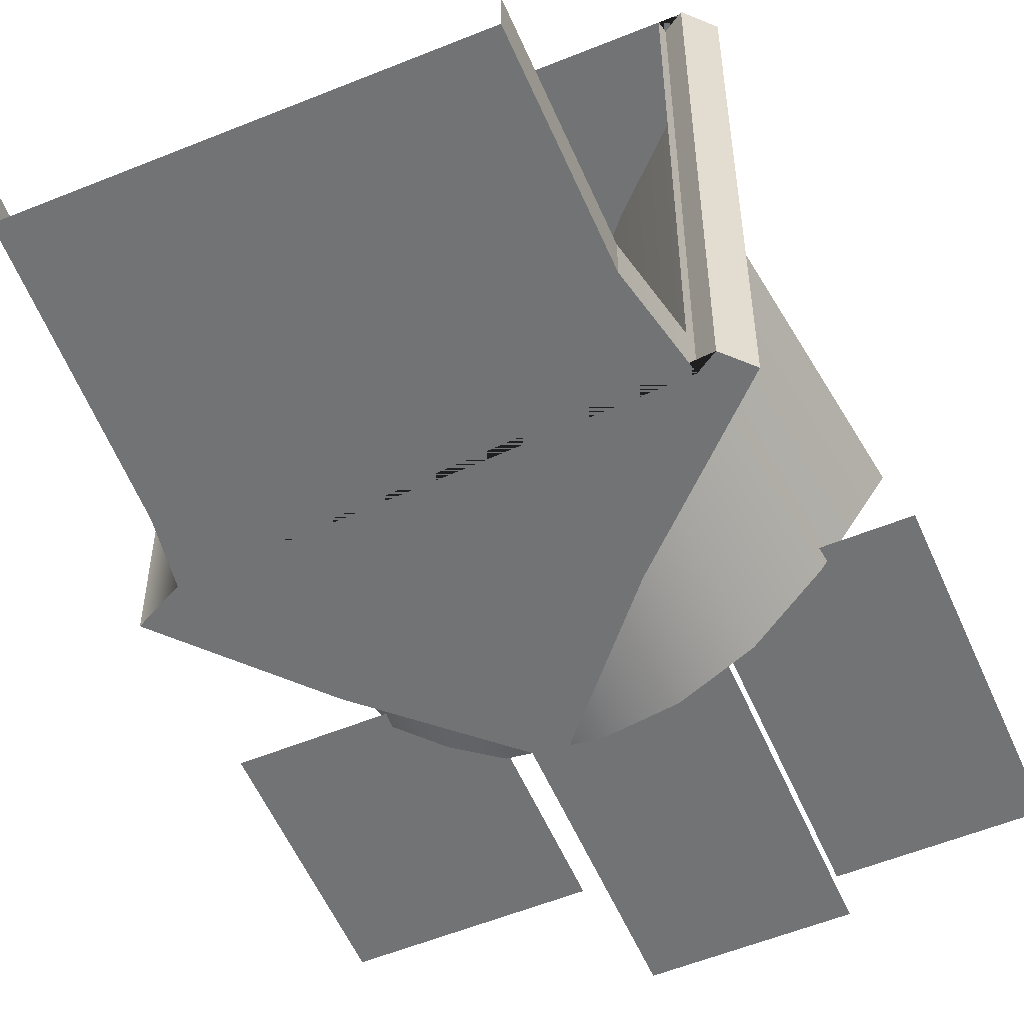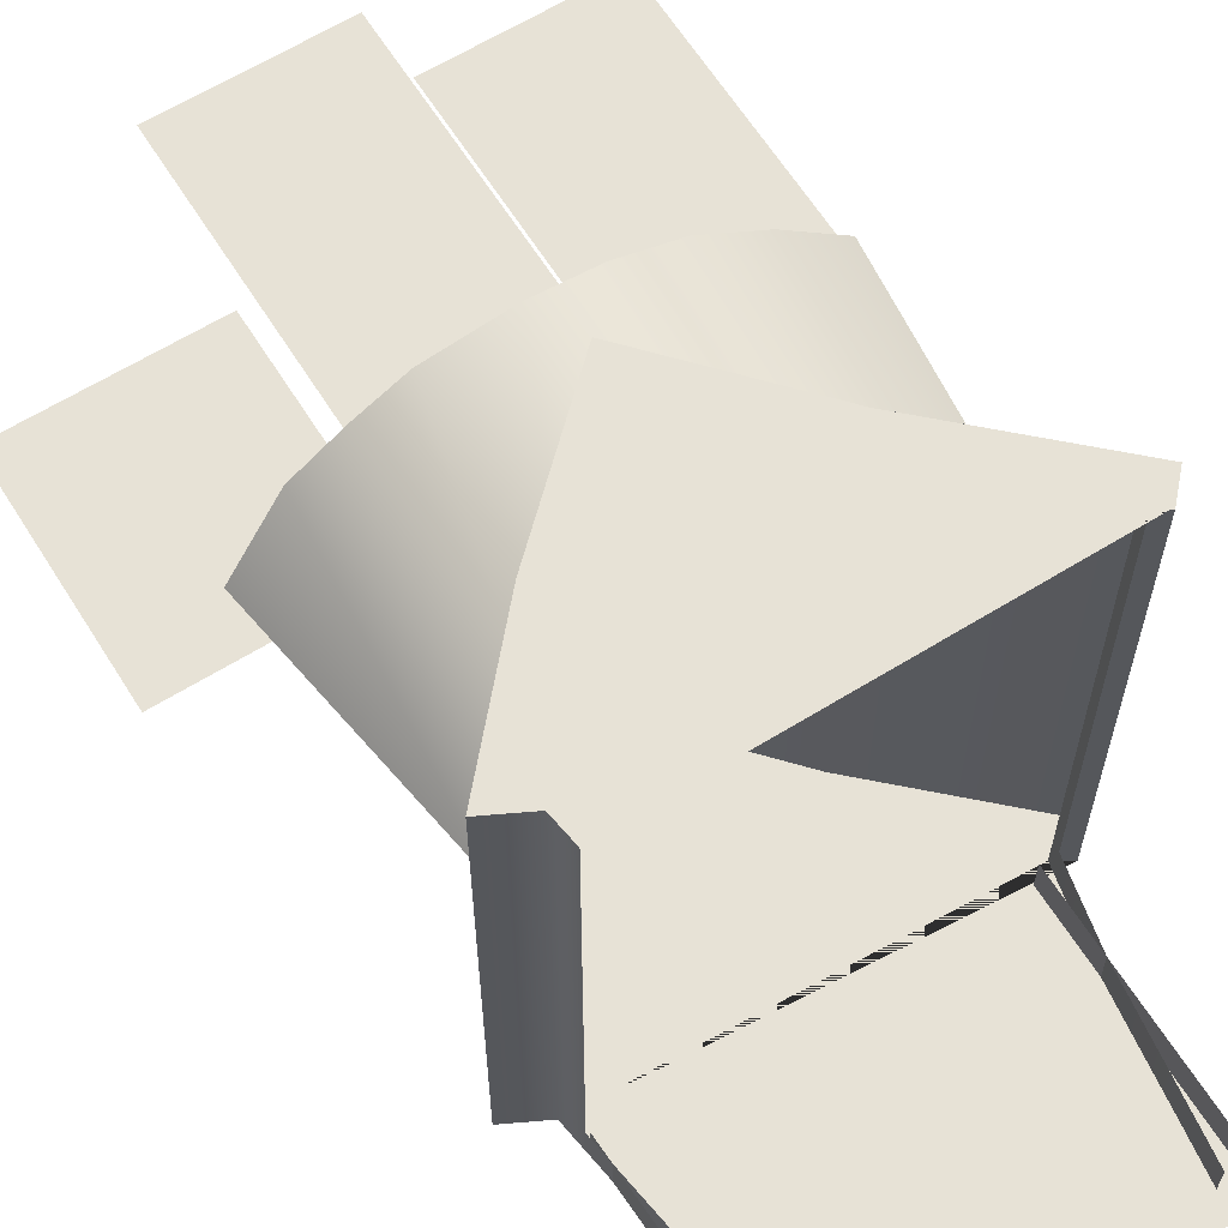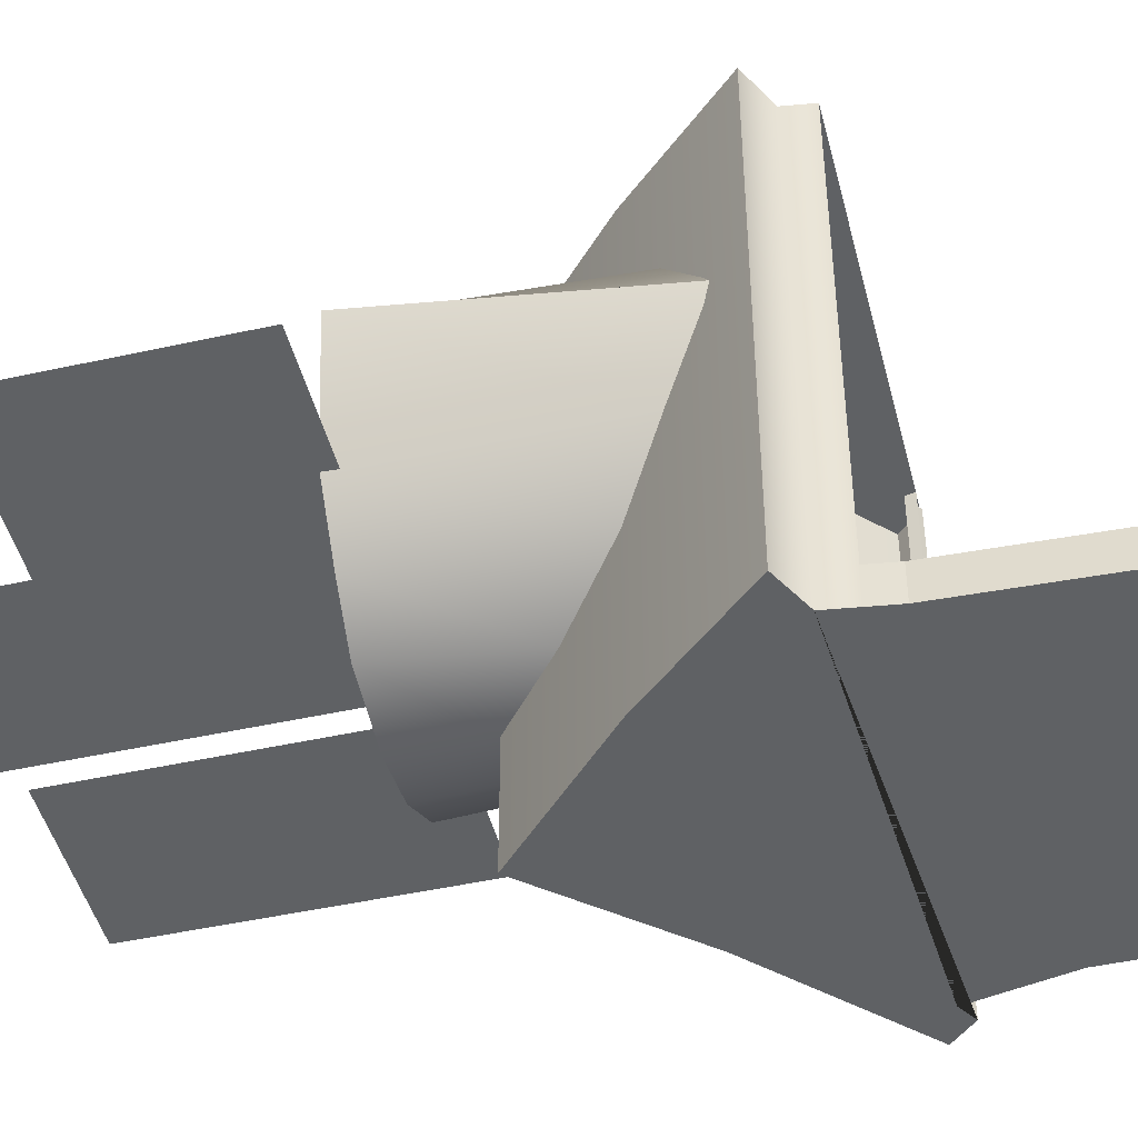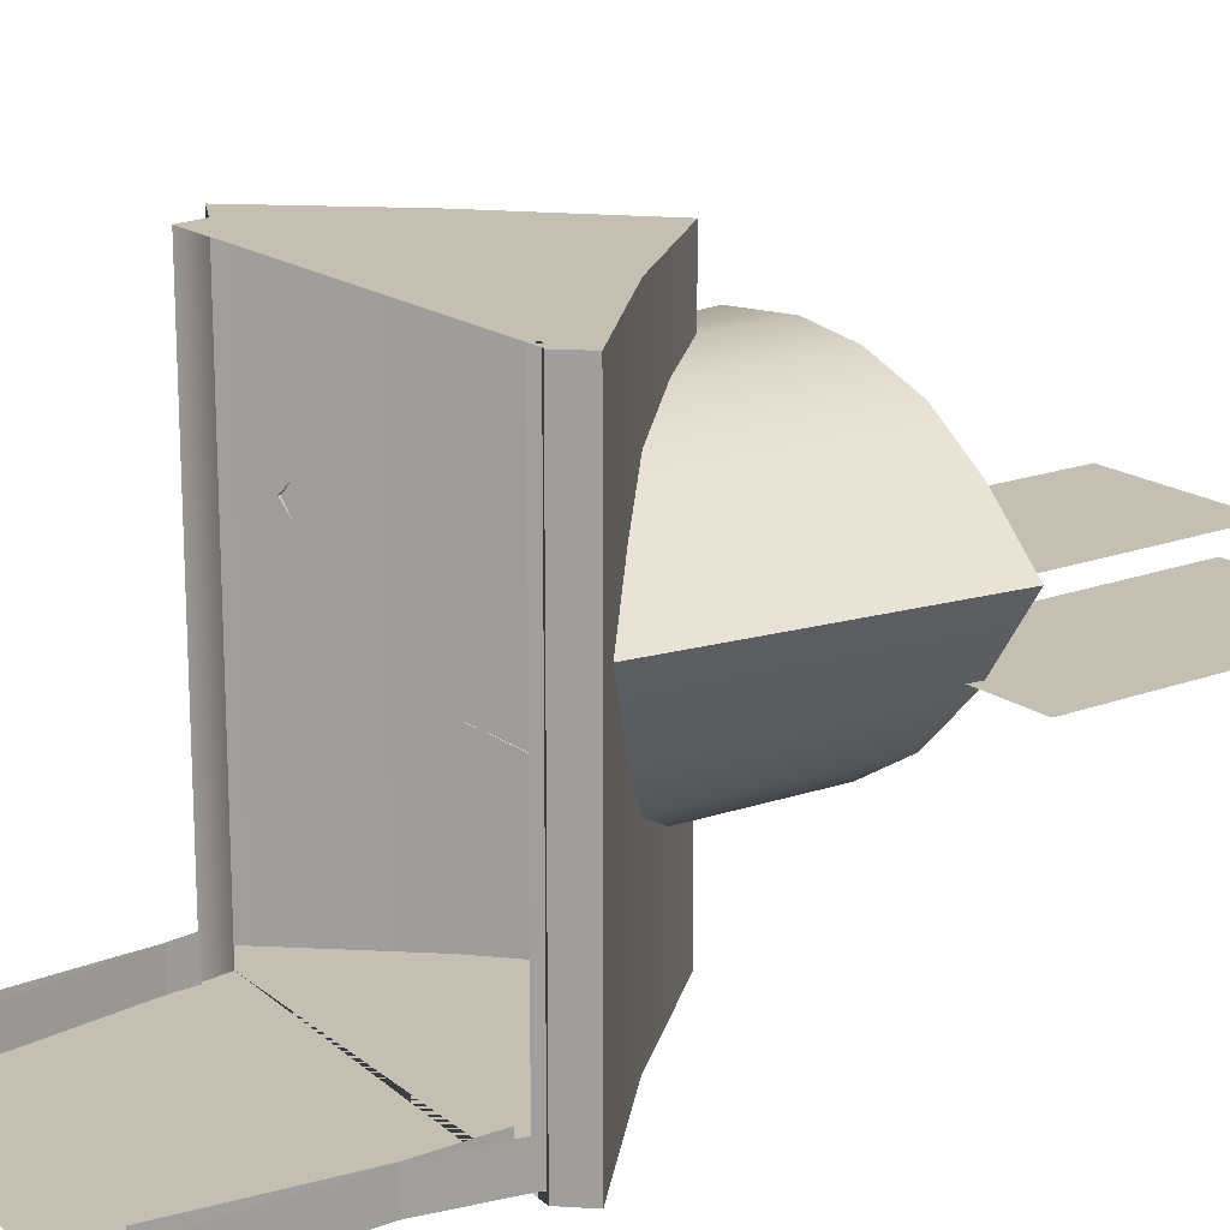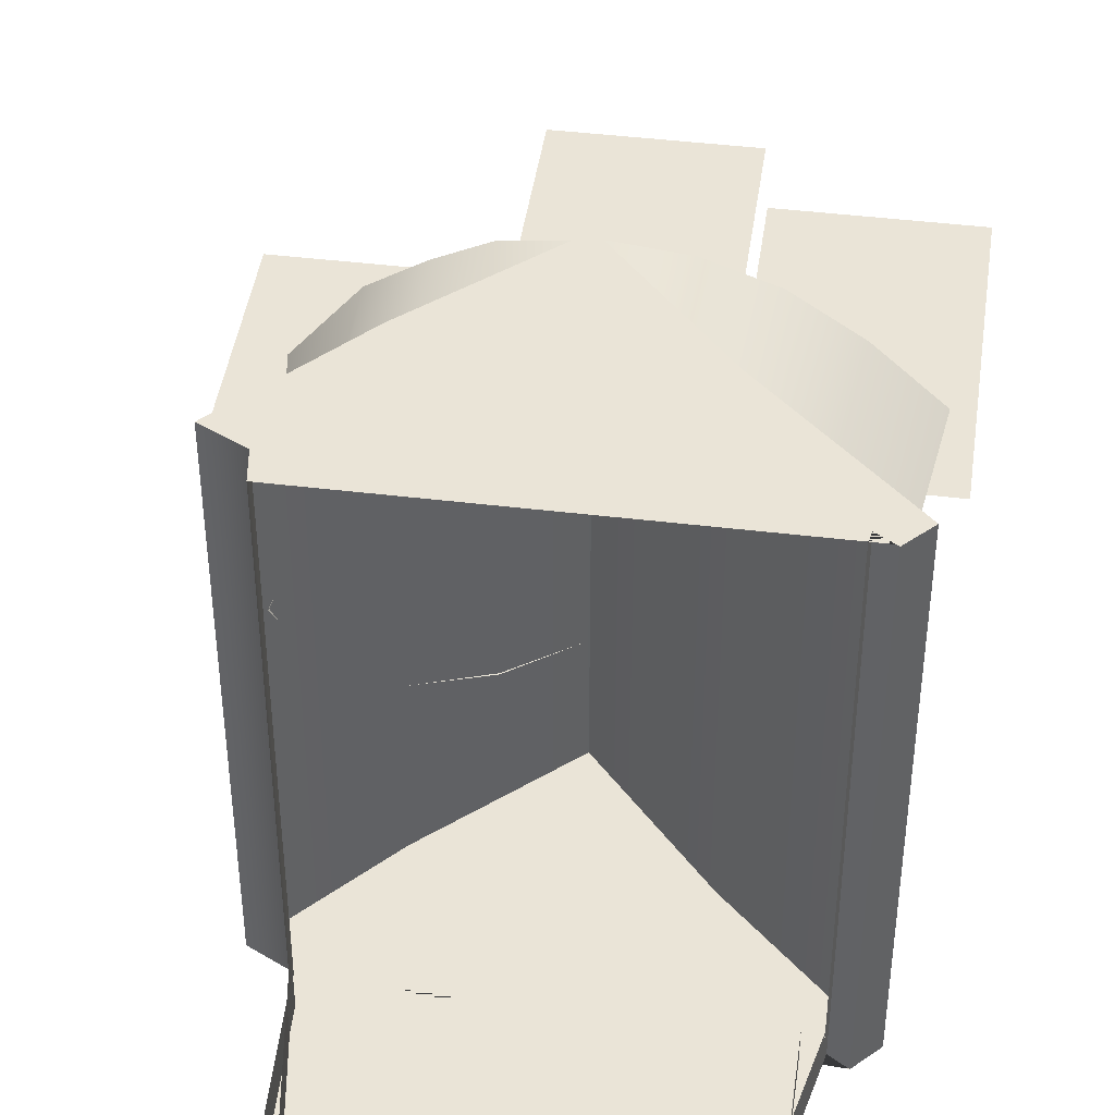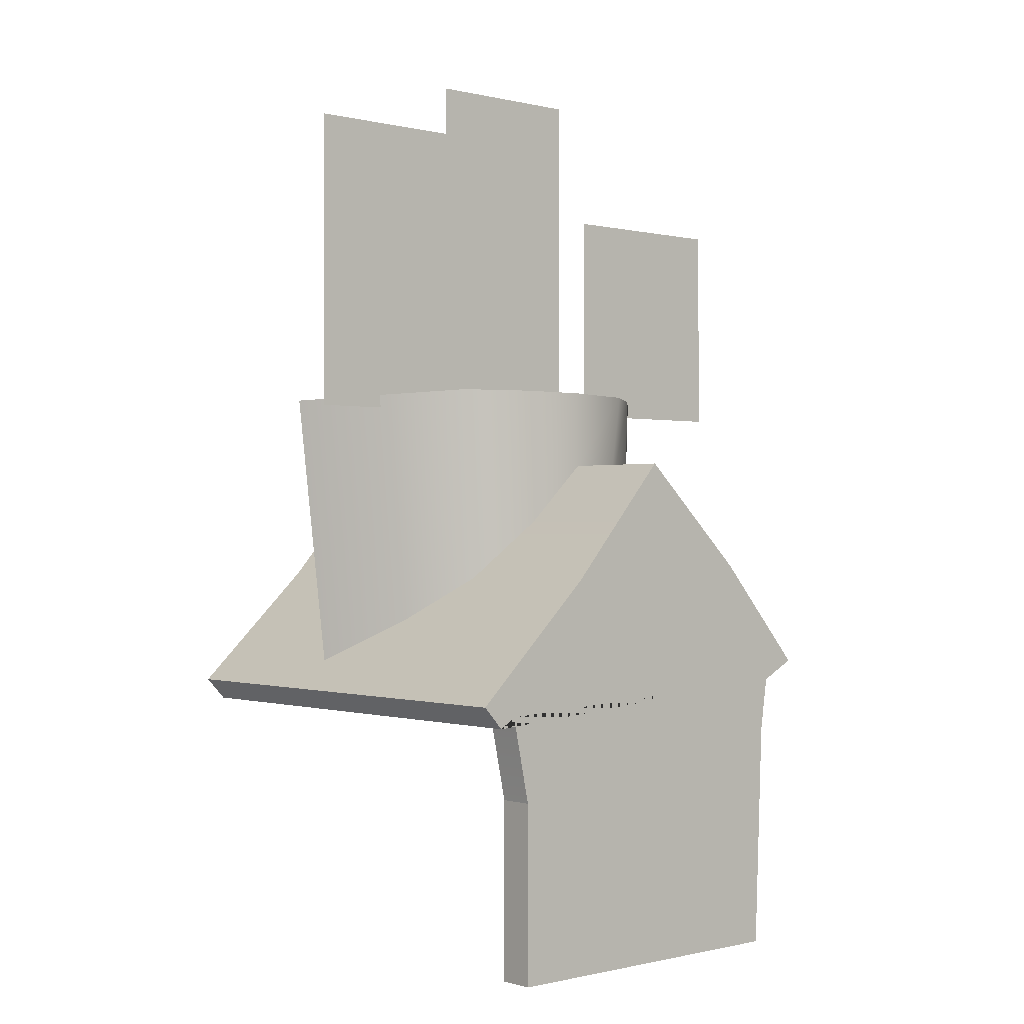
<metadata>
{"format":"obj","ext":"obj","renderer":"f3d","projection":"perspective","resolution":1024,"background":"white","views":[{"elev":-55.7,"azim":-156.8,"up":"+Y"},{"elev":63.0,"azim":148.0,"up":"+Y"},{"elev":-46.5,"azim":104.2,"up":"+Y"},{"elev":17.8,"azim":-126.3,"up":"+Y"},{"elev":43.9,"azim":-171.9,"up":"+Y"},{"elev":-0.4,"azim":-41.5,"up":"+Z"}]}
</metadata>
<code>
v 6.045 16.75 47.65
v 6.045 16.75 73.72
v -8.54 16.75 73.72
v -8.54 16.75 47.65
v 21.25 18.03 47.65
v 21.25 18.03 78.35
v 6.666 18.03 78.35
v 6.666 18.03 47.65
v 38.14 14.91 47.65
v 38.14 14.91 66.62
v 21.77 14.91 66.62
v 21.77 14.91 47.65
v 10.45 -3 30.43
v 10.45 -3 24.28
v 15.76 -3 24.28
v 15.76 -3 30.43
v 0.6686 -3 10.04
v 0.6686 -3 4.66
v 5.528 -3 4.66
v 5.528 -3 10.04
v 19.72 -3 9.523
v 19.72 -3 4.139
v 24.58 -3 4.139
v 24.58 -3 9.523
v 28.3 -3 22.4
v 31.5 -3 24.04
v 23.29 -3 33.16
v 13.41 -3 42.39
v 4.245 -3 32.06
v -6.564 -3 21.8
v -4.793 -3 19.9
v -3.374 -3 20.8
v -1.829 -3 13.44
v 0 -3 0
v 25 -3 2.984e-16
v 4.245 11.17 32.06
v 3.212 11.17 49.29
v -1.802 16.05 48.84
v 0.1556 16.05 28.19
v -6.816 22.99 48.38
v -3.934 22.99 24.32
v 8.829 8.033 37.23
v 8.312 8.033 49.22
v 13.41 6.993 42.39
v 13.41 6.993 49.14
v 18.23 8.033 37.78
v 19.85 8.033 49.04
v 23.29 10.98 33.16
v 23.8 10.98 48.91
v 27.11 15.56 29.81
v 27.75 14.88 48.78
v 29.1 22.99 26.47
v 32.29 22.99 47.76
v 25 0 0
v 27.95 0 20.02
v 27.95 -3 20.02
v 27.95 22.99 20.02
v 28.3 22.99 22.4
v -3.374 22.99 20.8
v -3.207 22.99 20
v -3.207 -3 20
v 13.41 22.99 42.39
v 4.245 22.99 32.06
v 31.5 22.99 24.04
v -6.564 22.99 21.8
v -4.793 22.99 19.9
v 23.29 22.99 33.16
v -1.829 0 13.44
v -3.207 0 20
v 0 0 0
v 0.1556 27.17 28.19
v -1.802 27.17 48.84
v 3.212 30.1 49.29
v 4.245 30.1 32.06
v 8.312 31.99 49.22
v 8.829 31.99 37.23
v 13.41 32.61 49.14
v 13.41 32.61 42.39
v 19.85 31.99 49.04
v 18.23 31.99 37.78
v 23.8 30.21 48.91
v 23.29 30.21 33.16
v 27.75 27.87 48.78
v 27.11 27.46 29.81
v -3.207 38.62 20
v -3.374 38.62 20.8
v -4.793 38.62 19.9
v -6.564 38.62 21.8
v 4.245 38.62 32.06
v 13.41 38.62 42.39
v 23.29 38.62 33.16
v 31.5 38.62 24.04
v 28.3 38.62 22.4
v 27.95 38.62 20.02
v -4.594 38.62 20.02
v -4.91 38.62 20.02
v 15.76 38.62 30.43
v 15.76 38.62 24.28
v 10.45 38.62 24.28
v 10.45 38.62 30.43
v -3.212 38.62 20.02
v 26.81 -3 -2
v 27.71 -3 20
v -1.829 -3 20
v -1.829 -3 -2
v 26.81 0 -2
v 27.71 0 20
v -1.829 0 20
v -1.829 0 -2
g p2015 o310 roof_flowers DG_D1
f 1 2 3 4
g p2015_2 o310_2 roof_flowers DG_D1
f 5 6 7 8
g p2015_1 o310_1 roof_flowers DG_D1
f 9 10 11 12
g decals decal_base DG_D1_building_front DG_D1
f 13 14 15 16
f 17 18 19 20
f 21 22 23 24
g decal_base DG_D1_building_front DG_D1
f 25 26 27 28 29 30 31 32 33 34 35
g o299 DG_D1
f 36 37 38 39
f 38 40 41 39
f 36 42 43 37
f 42 44 45 43
f 44 46 47 45
f 46 48 49 47
f 48 50 51 49
f 50 52 53 51
g DG_D1_building_sides DG_D1
f 35 54 55 56
f 57 58 25 56
f 32 59 60 61
f 28 62 63 29
f 25 58 64 26
f 29 63 65 30
f 31 66 59 32
f 26 64 67 27
f 30 65 66 31
f 27 67 62 28
f 68 33 61 69
f 33 68 70 34
g DG_D1_building_back DG_D1
f 71 72 73 74
f 71 41 40 72
f 73 75 76 74
f 75 77 78 76
f 77 79 80 78
f 79 81 82 80
f 81 83 84 82
f 83 53 52 84
f 85 60 59 86
f 86 59 66 87
f 87 66 65 88
f 88 65 63 89
f 89 63 62 90
f 90 62 67 91
f 91 67 64 92
f 92 64 58 93
f 94 93 58 57
f 95 87 96
g decals decal_base DG_D1_building_back DG_D1
f 97 98 99 100
g decal_base DG_D1_building_back DG_D1
f 101 86 95 96 88 89 90 91 92 93 94
g DG_D1_camera_collision DG_D1
f 102 103 104 105
f 106 107 103 102
f 105 104 108 109

</code>
